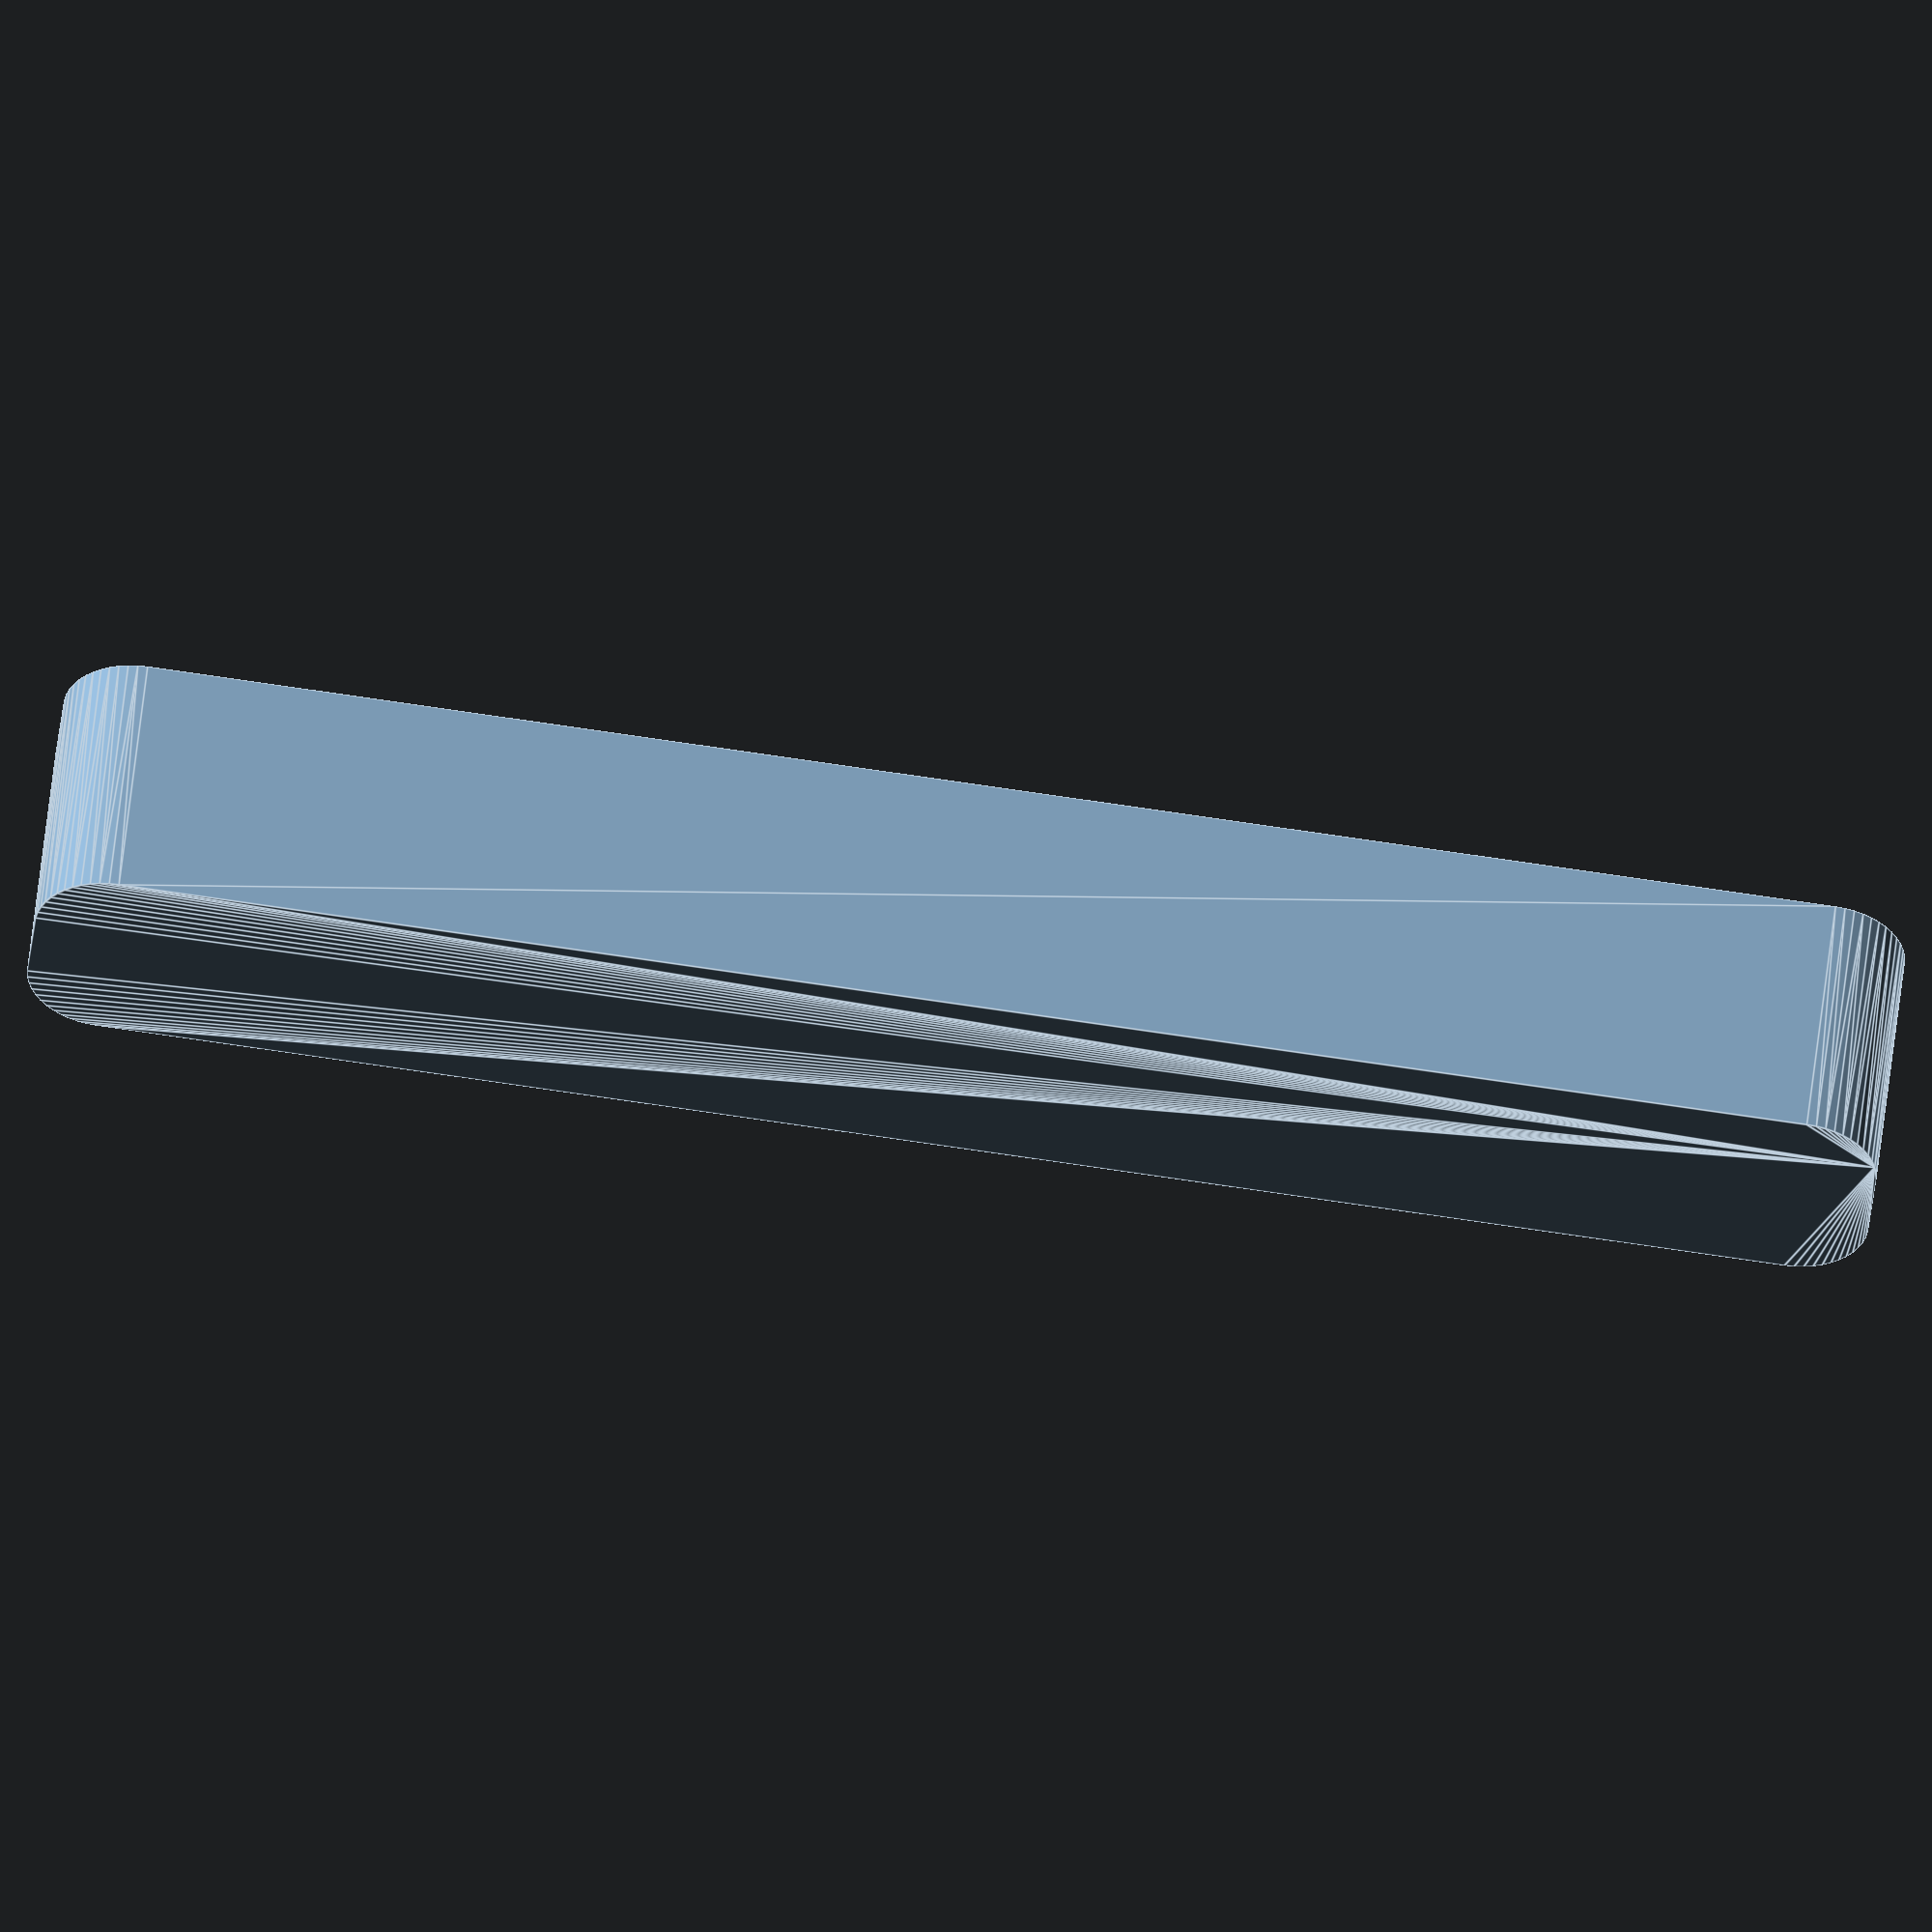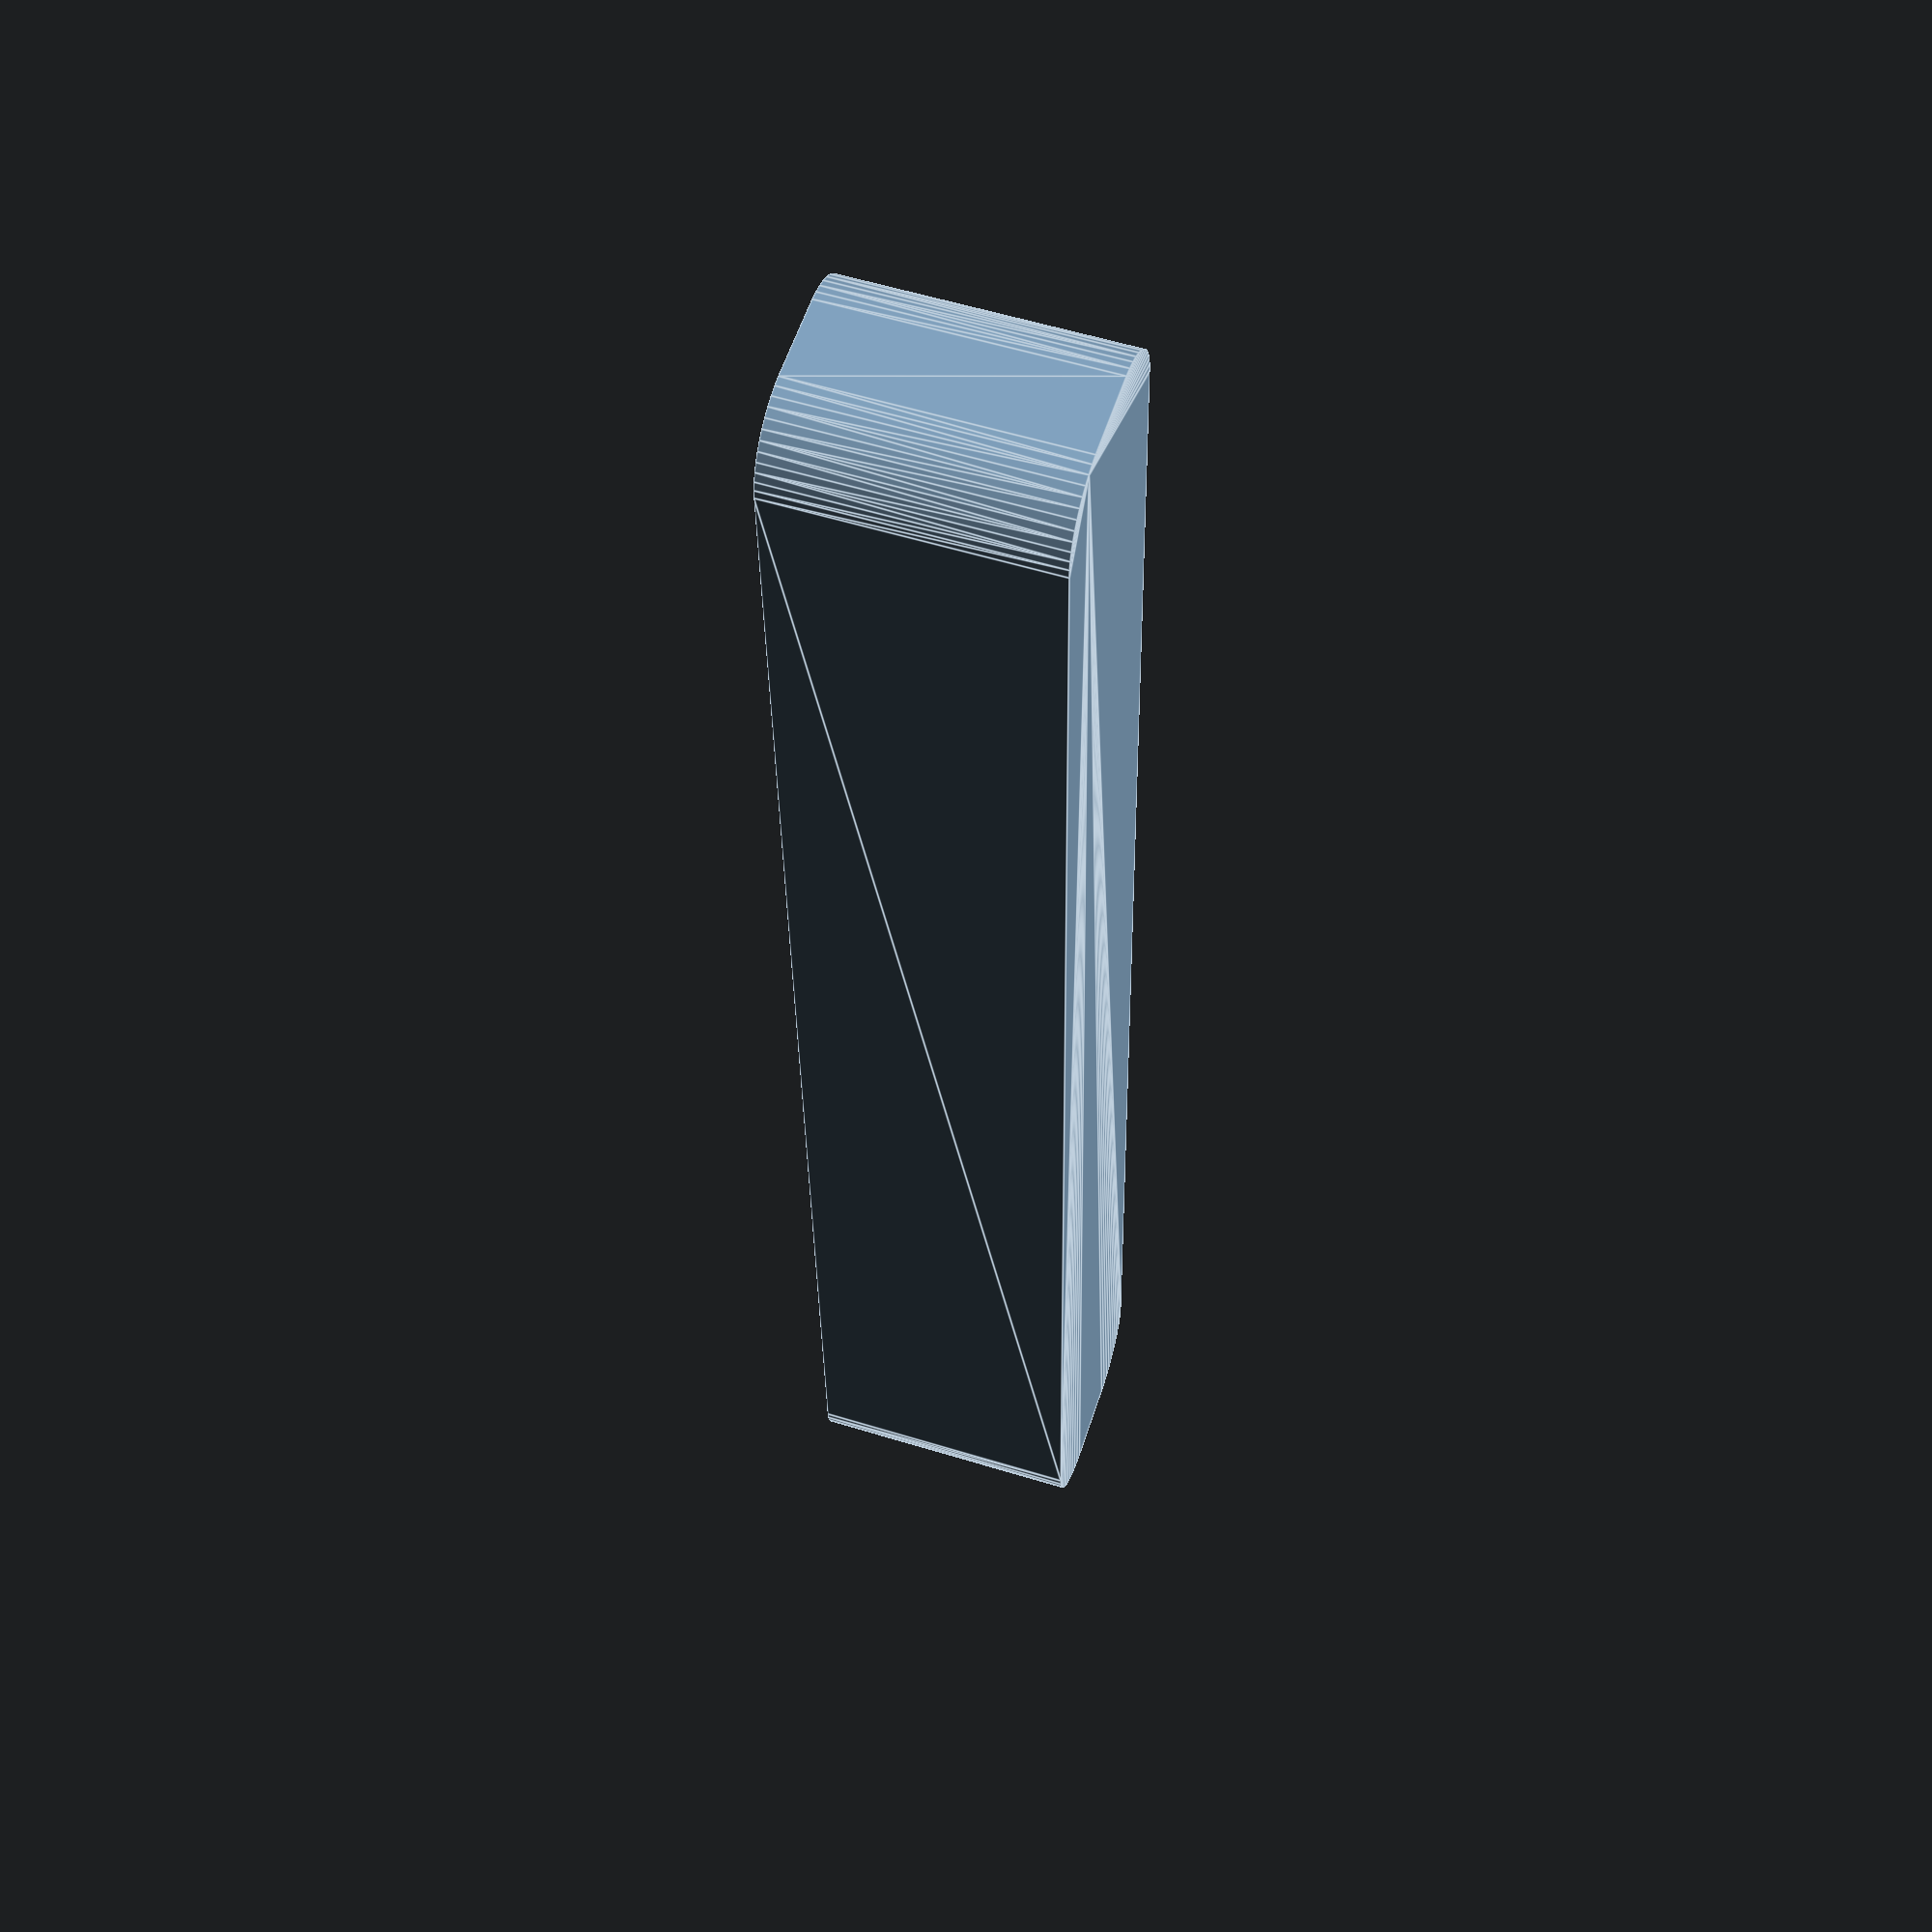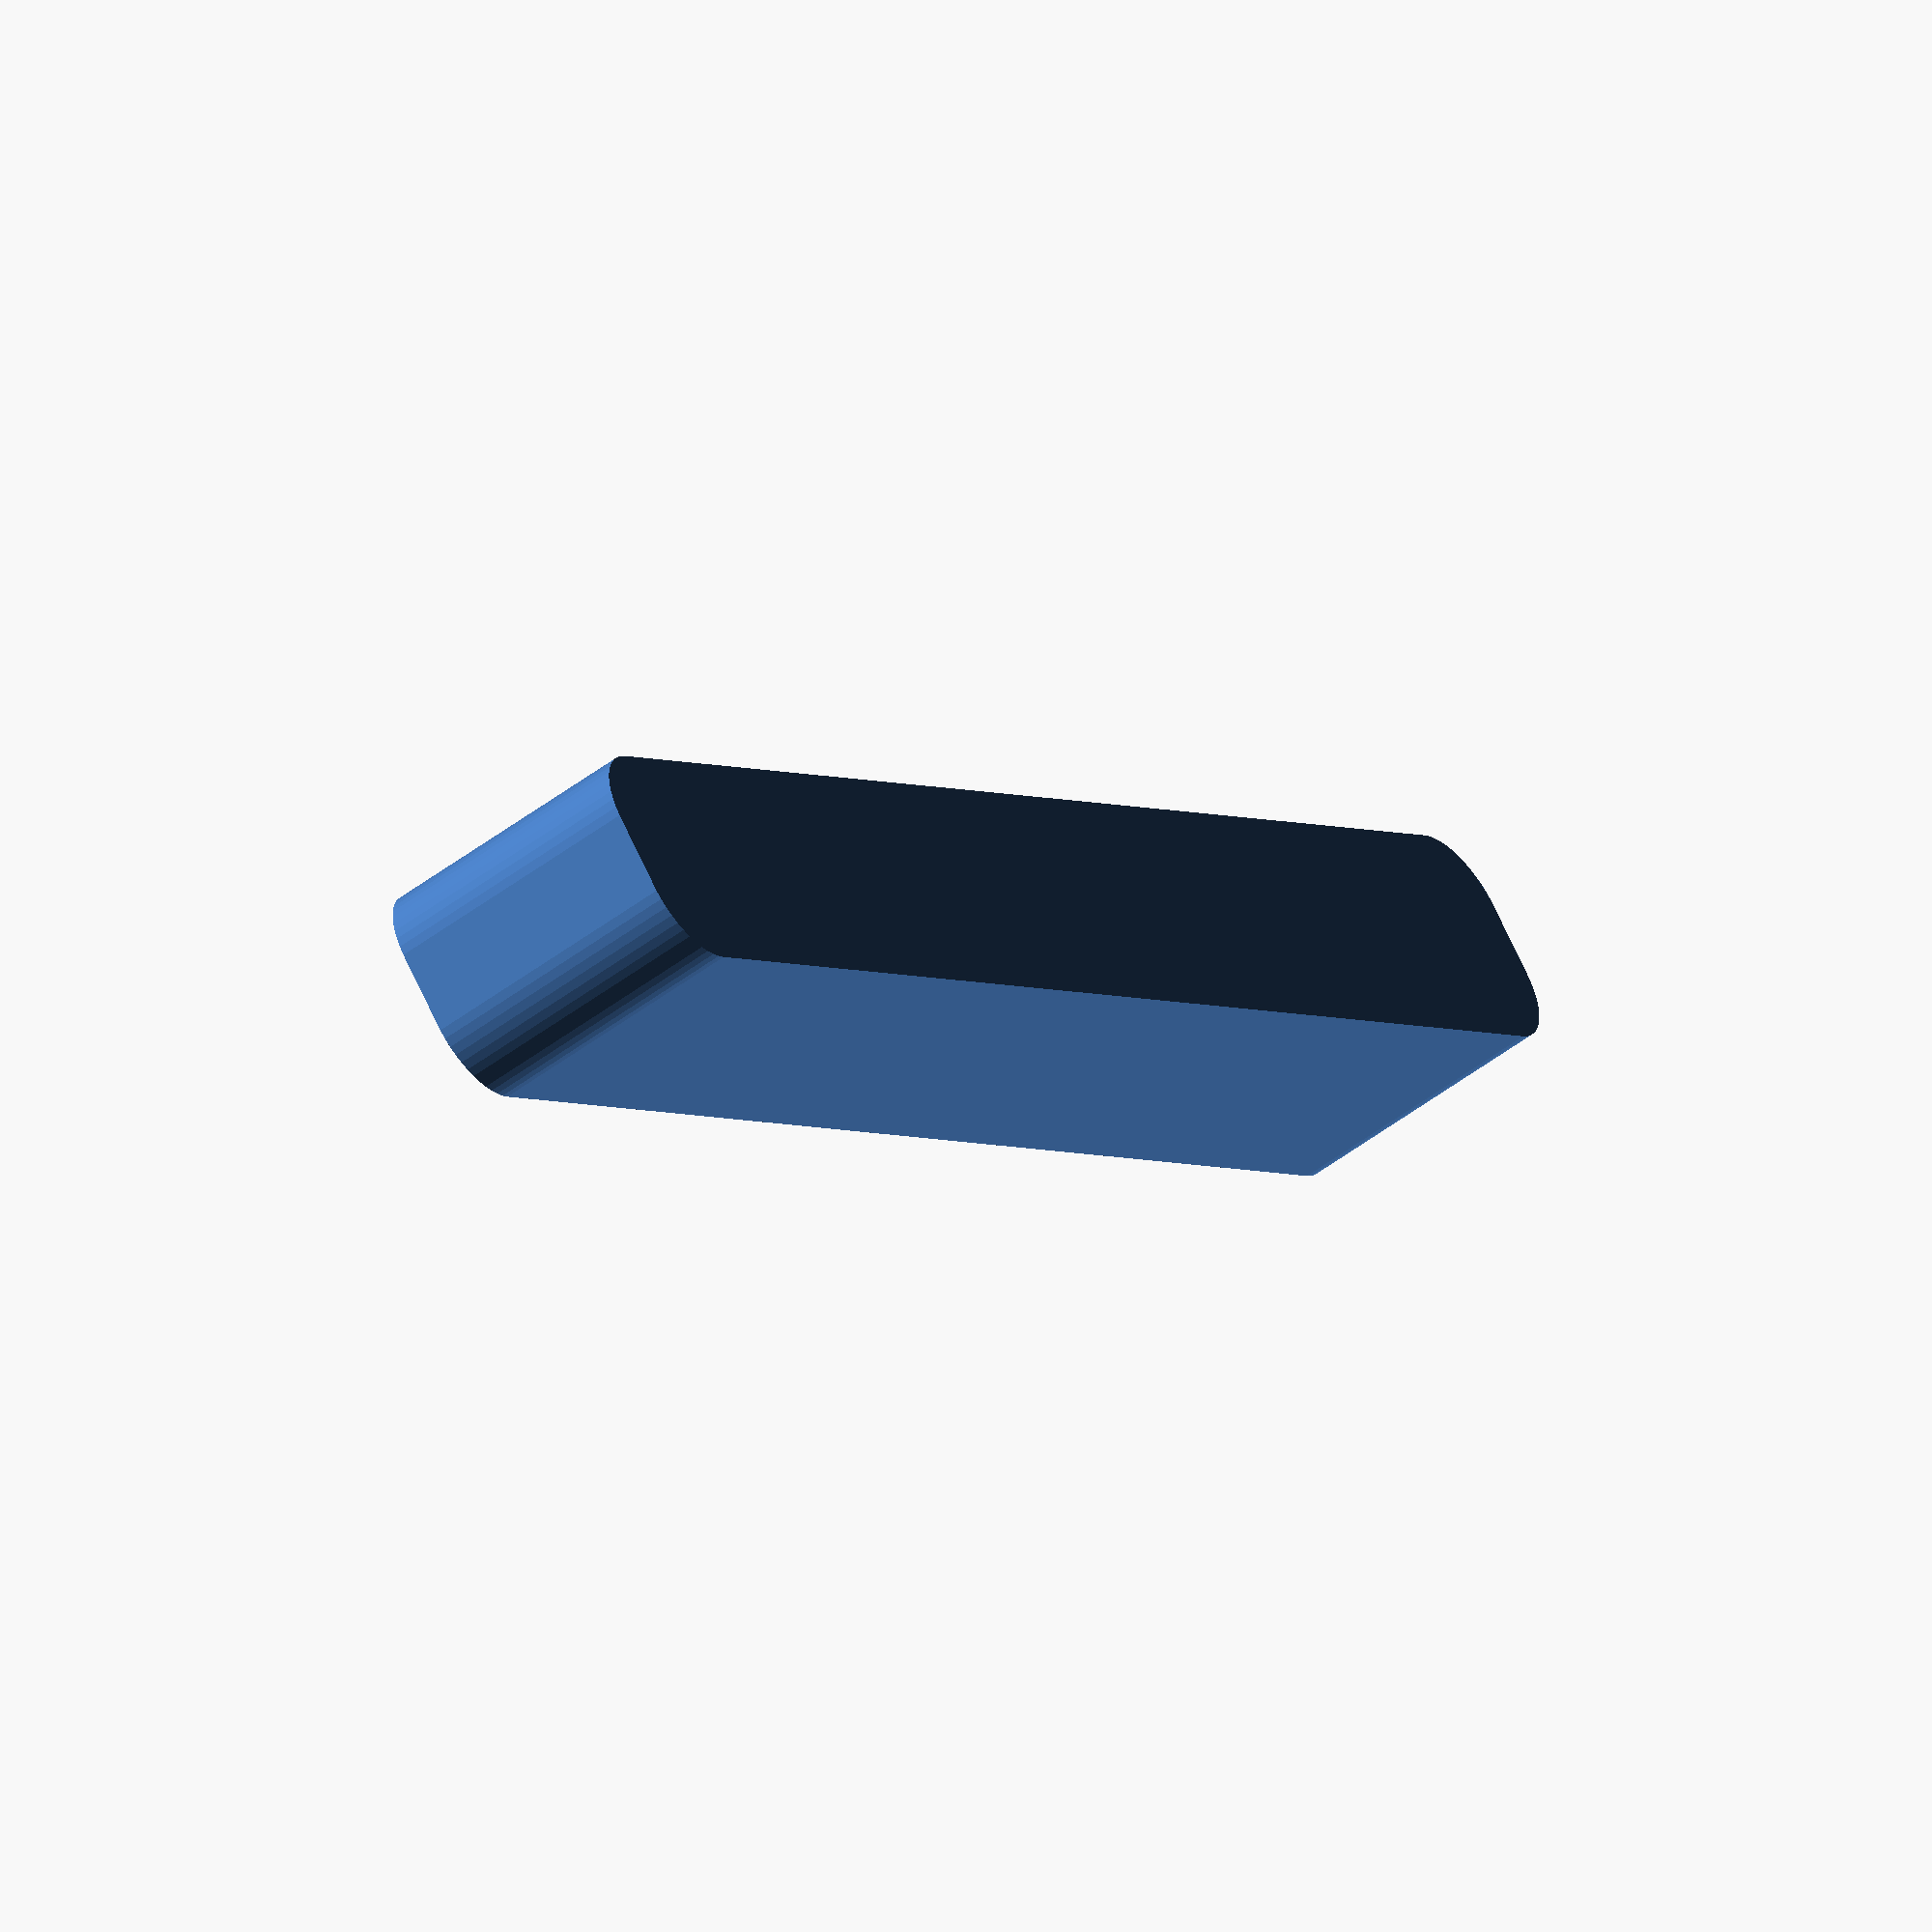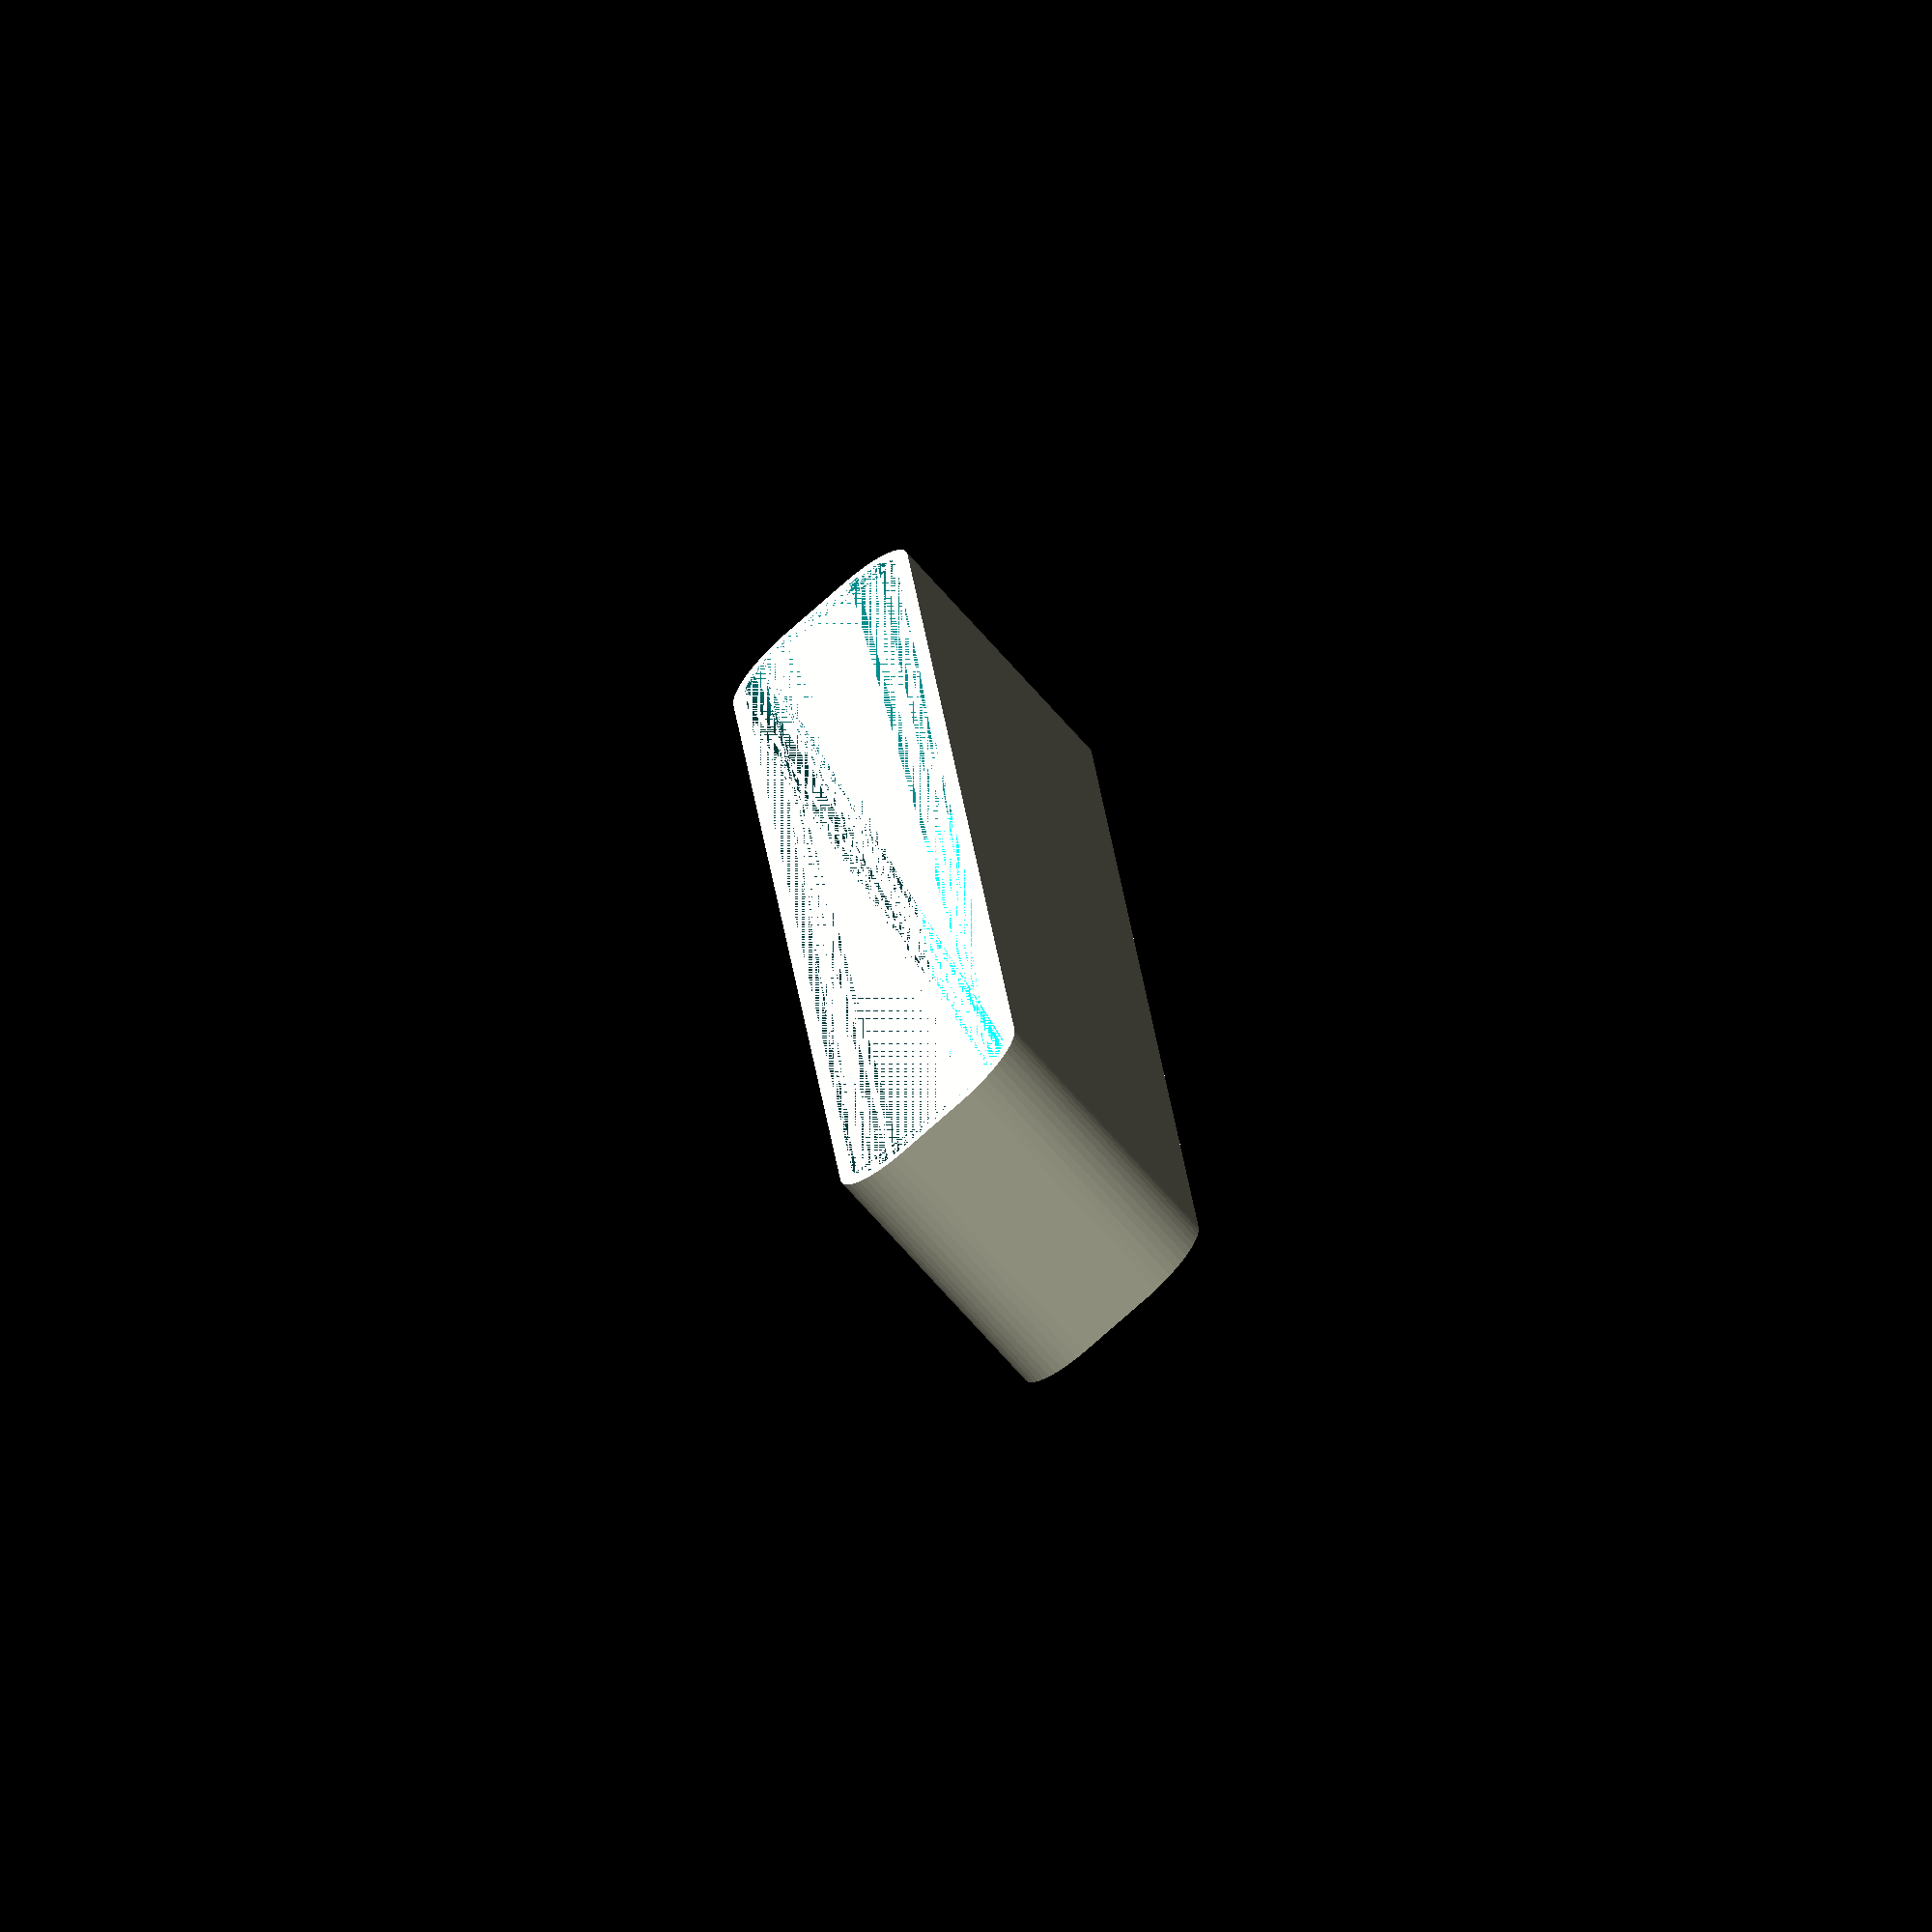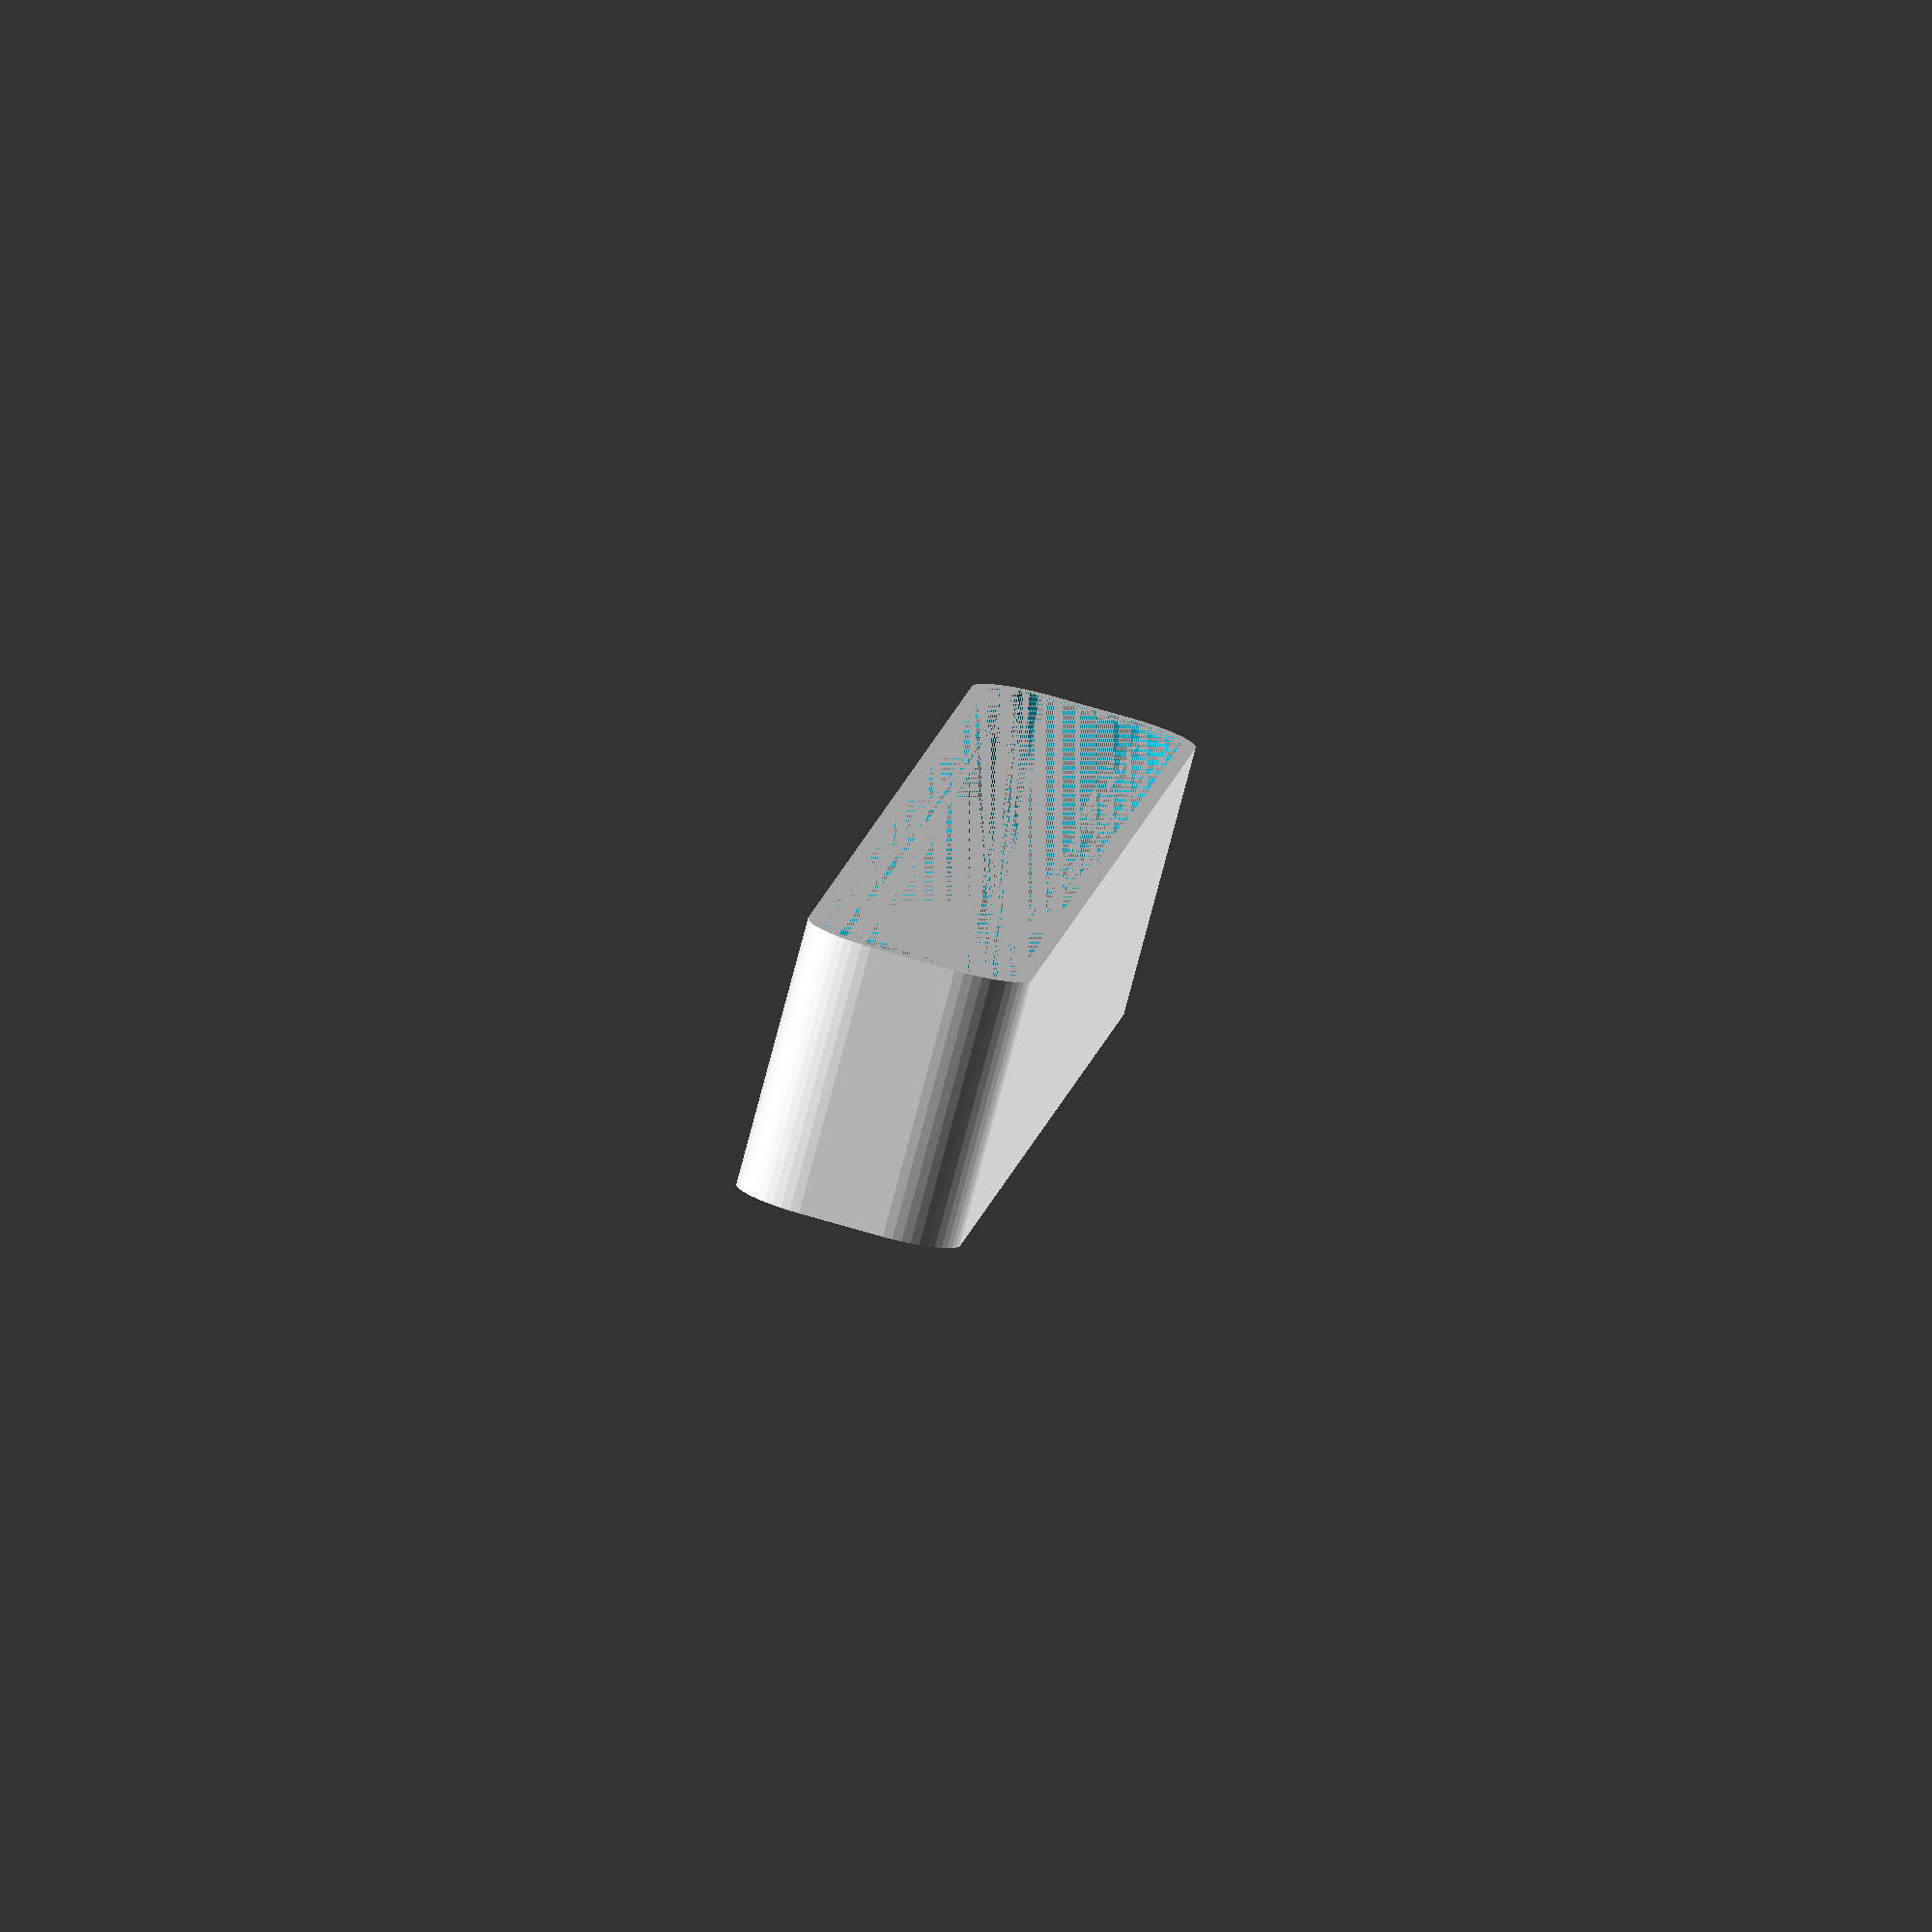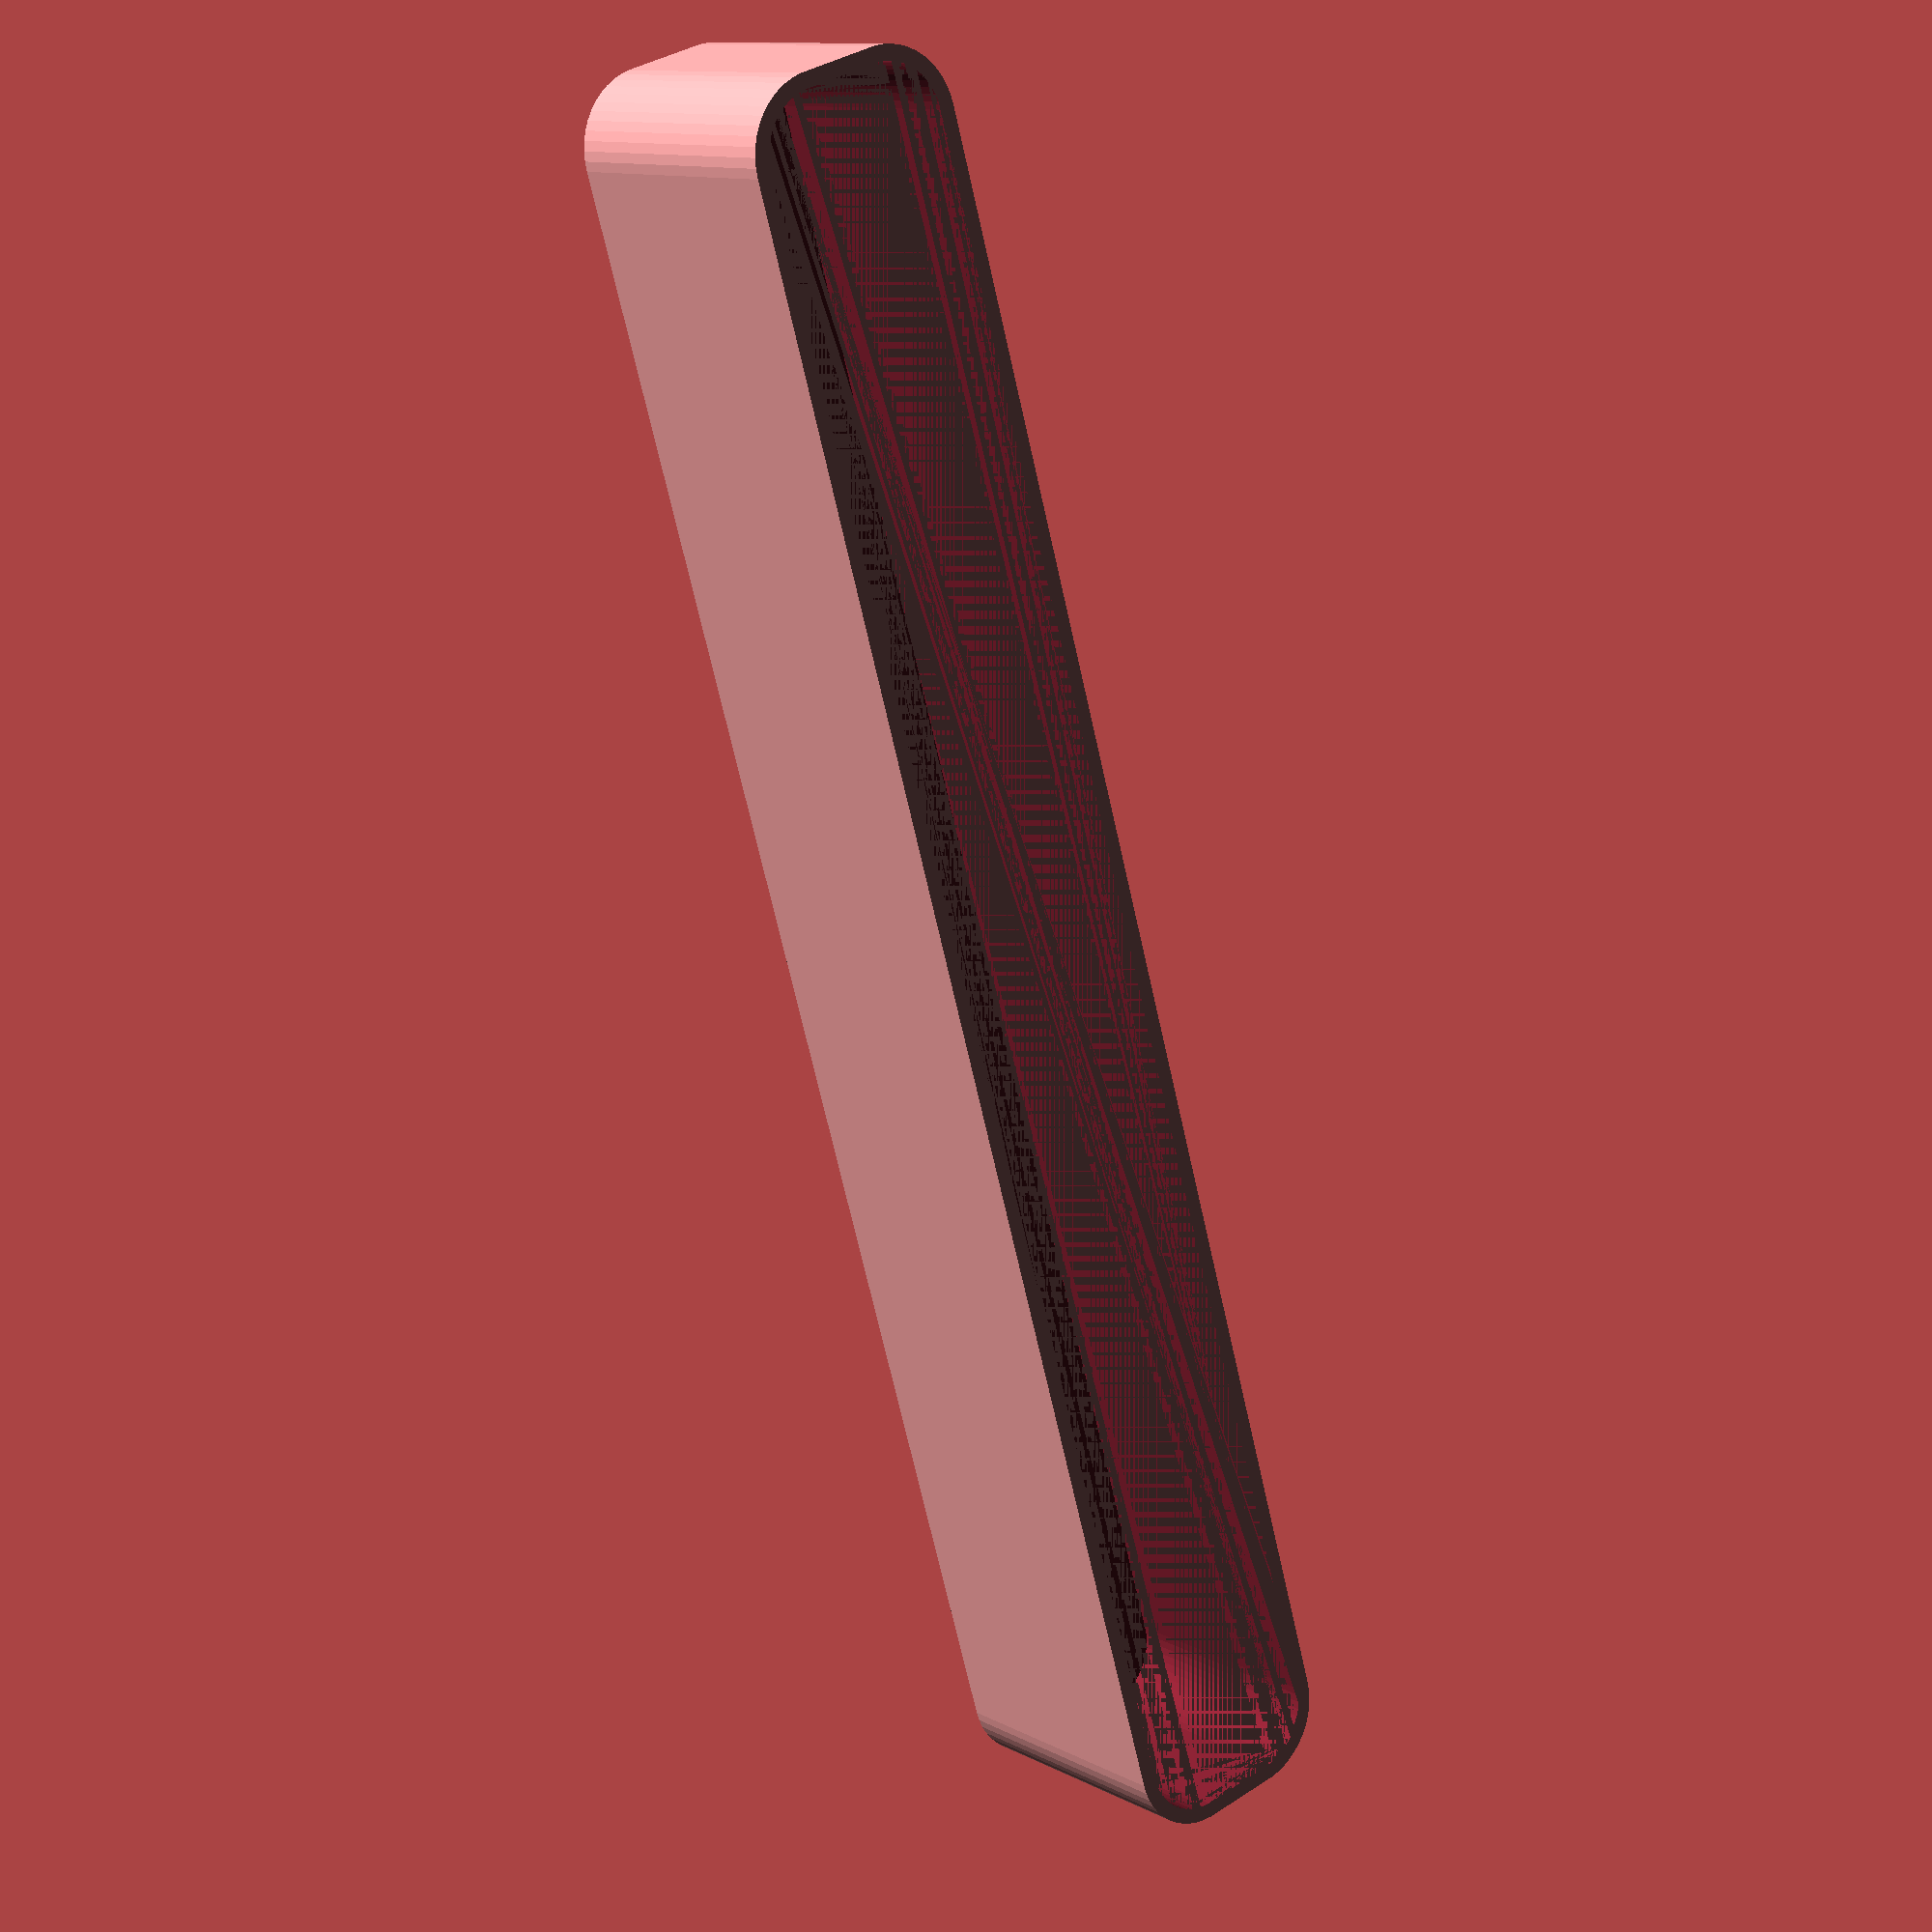
<openscad>
$fn = 50;


difference() {
	union() {
		hull() {
			translate(v = [-2.5000000000, 55.0000000000, 0]) {
				cylinder(h = 18, r = 5);
			}
			translate(v = [2.5000000000, 55.0000000000, 0]) {
				cylinder(h = 18, r = 5);
			}
			translate(v = [-2.5000000000, -55.0000000000, 0]) {
				cylinder(h = 18, r = 5);
			}
			translate(v = [2.5000000000, -55.0000000000, 0]) {
				cylinder(h = 18, r = 5);
			}
		}
	}
	union() {
		translate(v = [0, 0, 2]) {
			hull() {
				translate(v = [-2.5000000000, 55.0000000000, 0]) {
					cylinder(h = 16, r = 4);
				}
				translate(v = [2.5000000000, 55.0000000000, 0]) {
					cylinder(h = 16, r = 4);
				}
				translate(v = [-2.5000000000, -55.0000000000, 0]) {
					cylinder(h = 16, r = 4);
				}
				translate(v = [2.5000000000, -55.0000000000, 0]) {
					cylinder(h = 16, r = 4);
				}
			}
		}
	}
}
</openscad>
<views>
elev=128.1 azim=84.4 roll=354.1 proj=o view=edges
elev=304.3 azim=2.3 roll=108.0 proj=p view=edges
elev=52.4 azim=132.1 roll=129.2 proj=o view=wireframe
elev=250.6 azim=355.2 roll=138.7 proj=o view=wireframe
elev=260.7 azim=5.7 roll=194.9 proj=o view=wireframe
elev=348.9 azim=344.0 roll=322.1 proj=p view=wireframe
</views>
